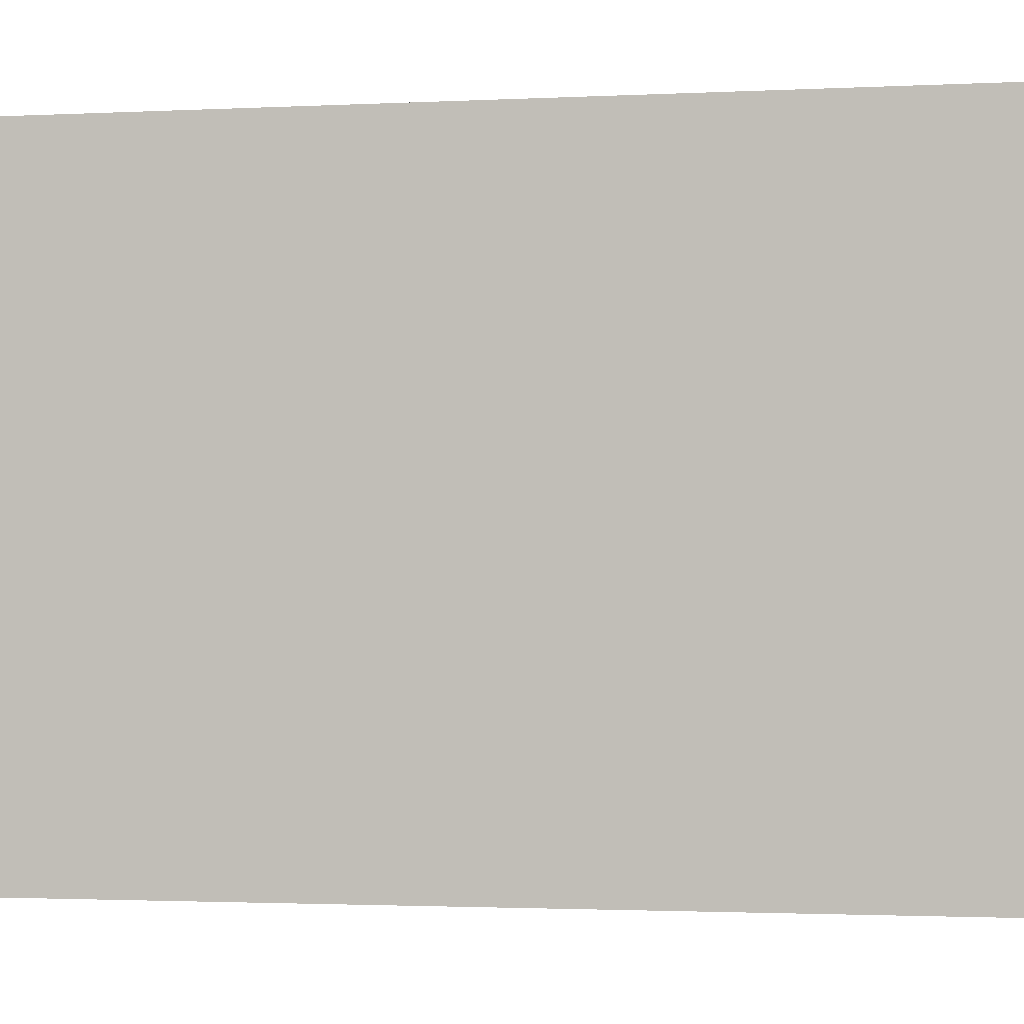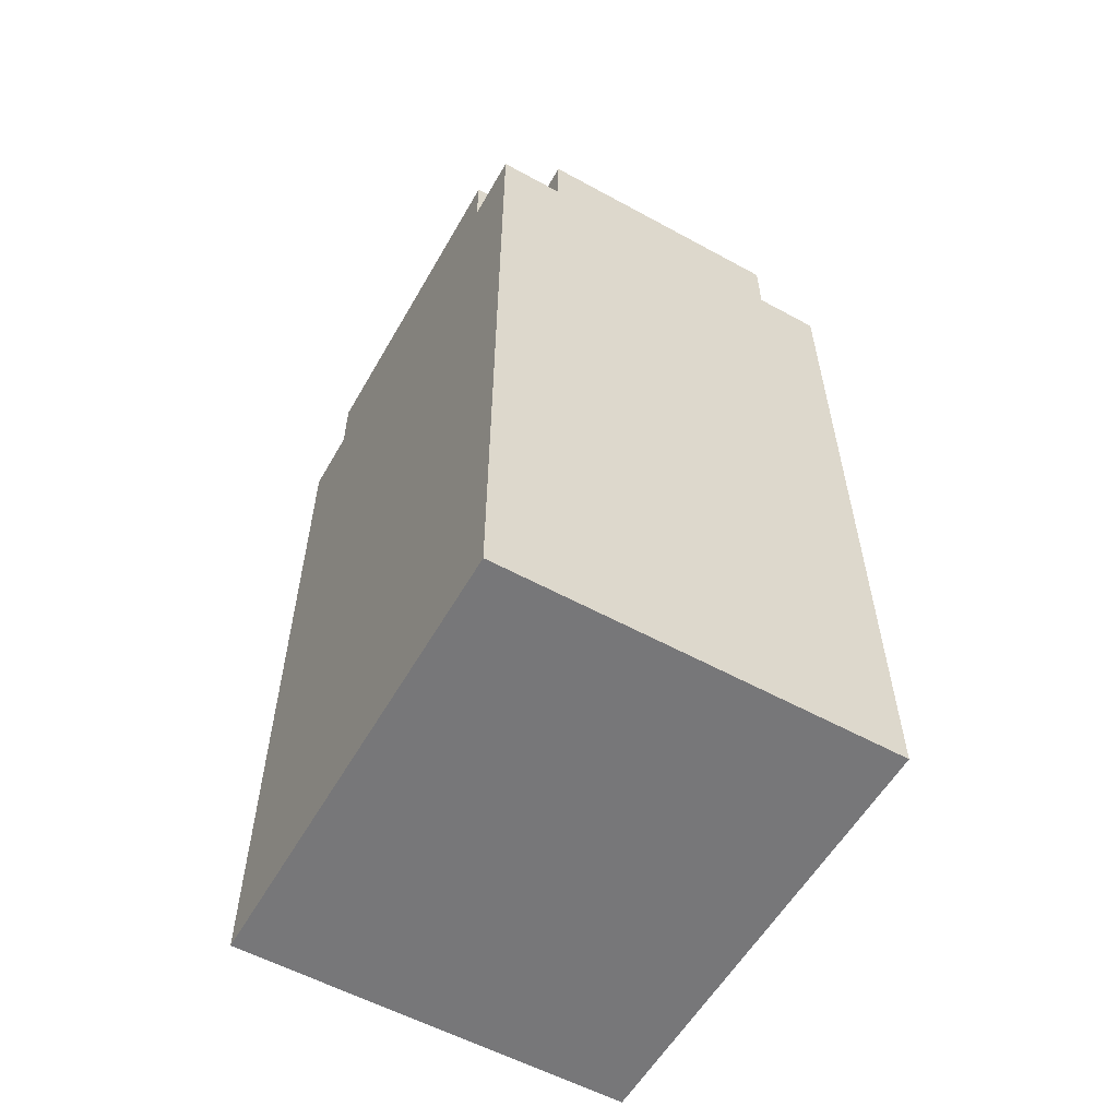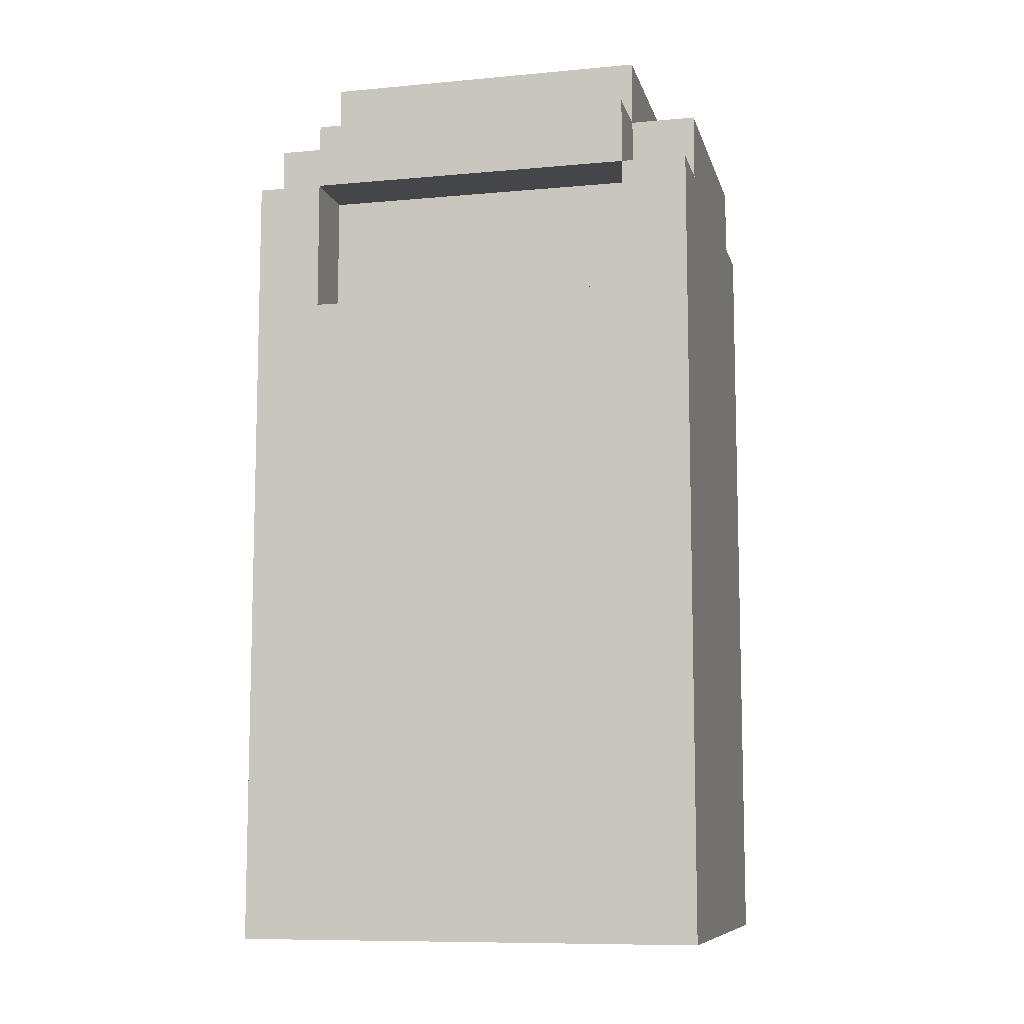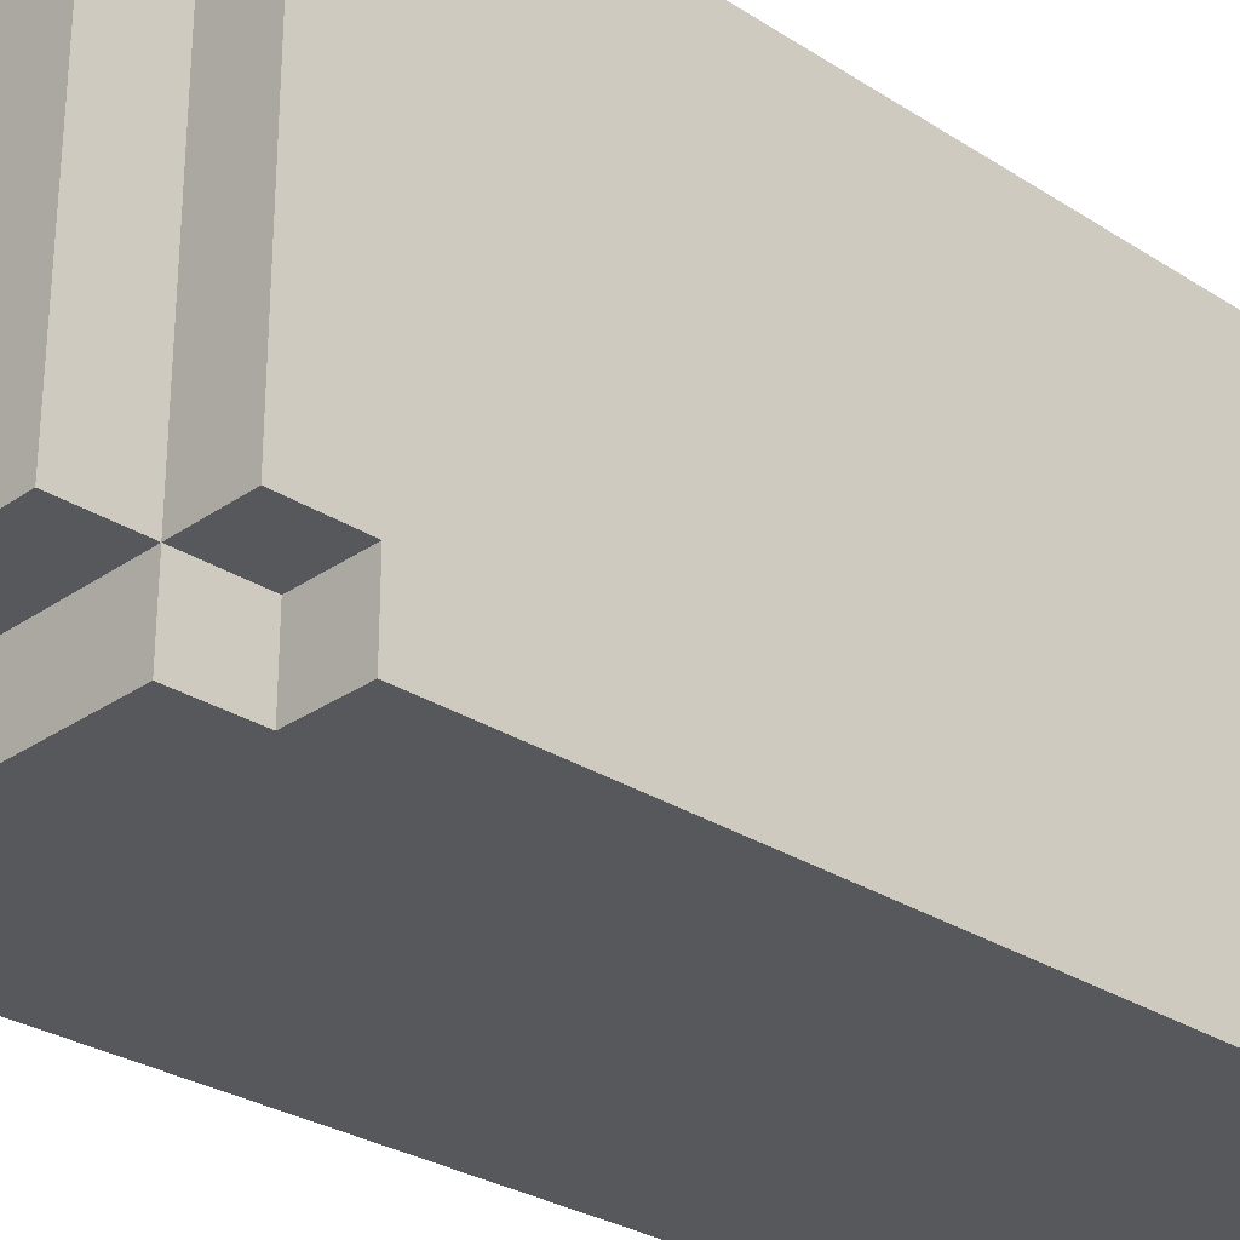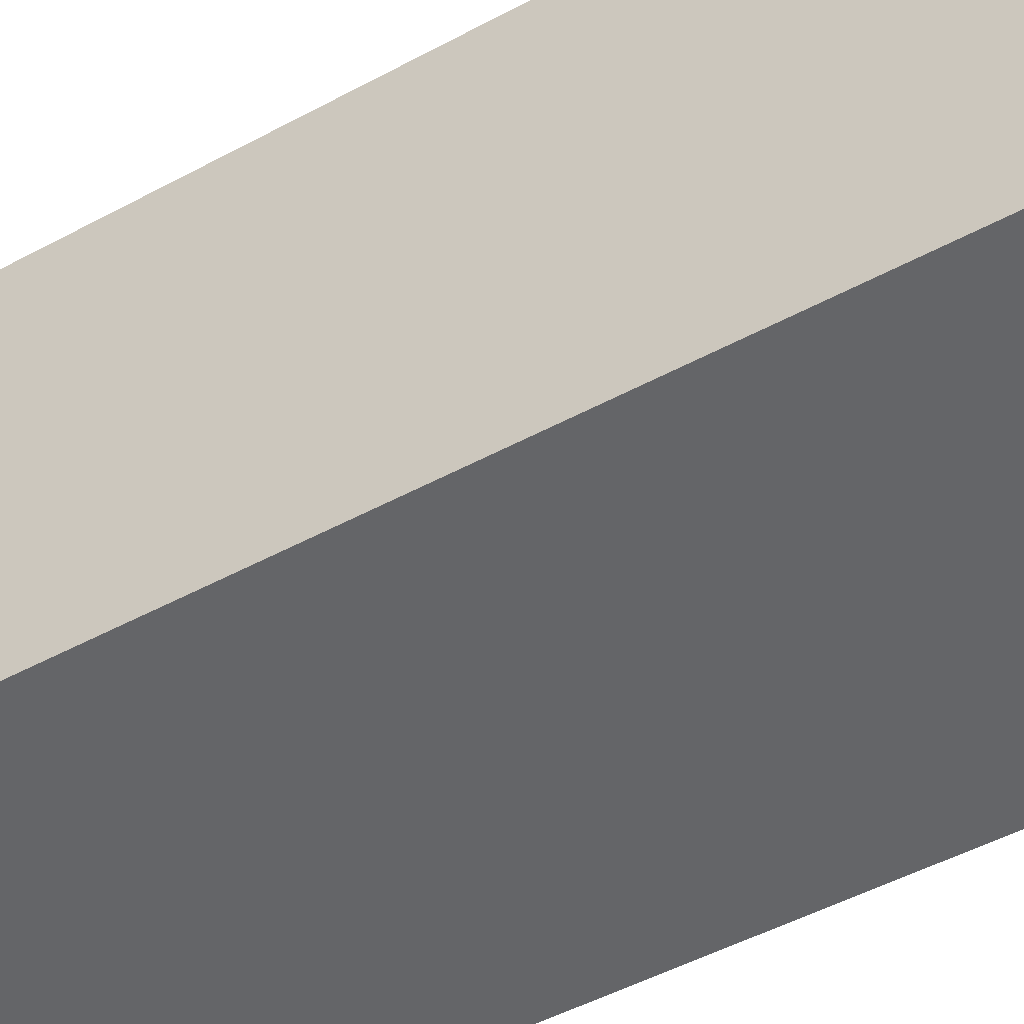
<metadata>
{"format":"obj","ext":"obj","renderer":"f3d","projection":"perspective","resolution":1024,"background":"white","views":[{"elev":-1.6,"azim":-77.3,"up":"+Z"},{"elev":-57.2,"azim":-29.6,"up":"+Y"},{"elev":-9.4,"azim":103.6,"up":"+Y"},{"elev":-28.7,"azim":-133.9,"up":"+Z"},{"elev":-51.6,"azim":-59.9,"up":"+Z"}]}
</metadata>
<code>
o
v -13.9 0.1 5
v -13.9 0.1 4.3
v -13.9 0.2 5
v -13.9 0.2 4.9
v -13.9 0.2 4.8
v -13.9 0.2 4.5
v -13.9 0.2 4.4
v -13.9 0.2 4.3
v -13.9 0.3 5
v -13.9 0.3 4.9
v -13.9 0.3 4.8
v -13.9 0.3 4.5
v -13.9 0.3 4.4
v -13.9 0.3 4.3
v -13.9 0.4 4.9
v -13.9 0.4 4.8
v -13.9 0.4 4.5
v -13.9 0.4 4.4
v -13.9 1 5
v -13.9 1 4.9
v -13.9 1 4.8
v -13.9 1 4.5
v -13.9 1 4.4
v -13.9 1 4.3
v -13.9 1.1 5
v -13.9 1.1 4.9
v -13.9 1.1 4.8
v -13.9 1.1 4.5
v -13.9 1.1 4.4
v -13.9 1.1 4.3
v -13.9 1.2 5
v -13.9 1.2 4.9
v -13.9 1.2 4.4
v -13.9 1.2 4.3
v -13.9 1.3 5
v -13.9 1.3 4.9
v -13.9 1.3 4.8
v -13.9 1.3 4.5
v -13.9 1.3 4.4
v -13.9 1.3 4.3
v -13.9 1.4 4.9
v -13.9 1.4 4.8
v -13.9 1.4 4.5
v -13.9 1.4 4.4
v -13.8 1.3 5
v -13.8 1.3 4.9
v -13.8 1.3 4.4
v -13.8 1.3 4.3
v -13.8 1.4 5
v -13.8 1.4 4.9
v -13.8 1.4 4.8
v -13.8 1.4 4.5
v -13.8 1.4 4.4
v -13.8 1.4 4.3
v -13.8 1.5 4.9
v -13.8 1.5 4.8
v -13.8 1.5 4.5
v -13.8 1.5 4.4
v -13.4 1.1 4.9
v -13.4 1.1 4.8
v -13.4 1.1 4.5
v -13.4 1.1 4.4
v -13.4 1.2 4.9
v -13.4 1.2 4.4
v -13.4 1.3 5
v -13.4 1.3 4.9
v -13.4 1.3 4.8
v -13.4 1.3 4.7
v -13.4 1.3 4.6
v -13.4 1.3 4.5
v -13.4 1.3 4.4
v -13.4 1.3 4.3
v -13.4 1.4 5
v -13.4 1.4 4.9
v -13.4 1.4 4.8
v -13.4 1.4 4.7
v -13.4 1.4 4.6
v -13.4 1.4 4.5
v -13.4 1.4 4.4
v -13.4 1.4 4.3
v -13.4 1.5 4.9
v -13.4 1.5 4.8
v -13.4 1.5 4.5
v -13.4 1.5 4.4
v -13.3 0.1 5
v -13.3 0.1 4.3
v -13.3 0.2 5
v -13.3 0.2 4.9
v -13.3 0.2 4.8
v -13.3 0.2 4.5
v -13.3 0.2 4.4
v -13.3 0.2 4.3
v -13.3 0.3 5
v -13.3 0.3 4.9
v -13.3 0.3 4.8
v -13.3 0.3 4.5
v -13.3 0.3 4.4
v -13.3 0.3 4.3
v -13.3 0.4 4.9
v -13.3 0.4 4.8
v -13.3 0.4 4.5
v -13.3 0.4 4.4
v -13.3 1 5
v -13.3 1 4.9
v -13.3 1 4.8
v -13.3 1 4.5
v -13.3 1 4.4
v -13.3 1 4.3
v -13.3 1.1 5
v -13.3 1.1 4.9
v -13.3 1.1 4.8
v -13.3 1.1 4.5
v -13.3 1.1 4.4
v -13.3 1.1 4.3
v -13.3 1.2 5
v -13.3 1.2 4.9
v -13.3 1.2 4.4
v -13.3 1.2 4.3
v -13.3 1.3 5
v -13.3 1.3 4.9
v -13.3 1.3 4.8
v -13.3 1.3 4.7
v -13.3 1.3 4.6
v -13.3 1.3 4.5
v -13.3 1.3 4.4
v -13.3 1.3 4.3
v -13.3 1.4 4.9
v -13.3 1.4 4.8
v -13.3 1.4 4.7
v -13.3 1.4 4.6
v -13.3 1.4 4.5
v -13.3 1.4 4.4
v -13.9 0.1 5
v -13.9 0.2 5
v -13.9 0.3 5
v -13.9 1 5
v -13.9 1.1 5
v -13.9 1.2 5
v -13.9 1.3 5
v -13.8 0.2 5
v -13.8 0.3 5
v -13.8 0.4 5
v -13.8 1 5
v -13.8 1.1 5
v -13.8 1.2 5
v -13.8 1.3 5
v -13.8 1.4 5
v -13.7 0.2 5
v -13.7 0.3 5
v -13.7 0.4 5
v -13.7 1 5
v -13.7 1.1 5
v -13.7 1.3 5
v -13.7 1.4 5
v -13.5 0.2 5
v -13.5 0.3 5
v -13.5 0.4 5
v -13.5 1 5
v -13.5 1.1 5
v -13.5 1.3 5
v -13.5 1.4 5
v -13.4 0.2 5
v -13.4 0.3 5
v -13.4 0.4 5
v -13.4 1 5
v -13.4 1.1 5
v -13.4 1.2 5
v -13.4 1.3 5
v -13.4 1.4 5
v -13.3 0.1 5
v -13.3 0.2 5
v -13.3 0.3 5
v -13.3 1 5
v -13.3 1.1 5
v -13.3 1.2 5
v -13.3 1.3 5
v -13.9 1.3 4.9
v -13.9 1.4 4.9
v -13.8 1.3 4.9
v -13.8 1.4 4.9
v -13.8 1.5 4.9
v -13.7 1.4 4.9
v -13.7 1.5 4.9
v -13.5 1.4 4.9
v -13.5 1.5 4.9
v -13.4 1.3 4.9
v -13.4 1.4 4.9
v -13.4 1.5 4.9
v -13.3 1.3 4.9
v -13.3 1.4 4.9
v -13.4 1.1 4.4
v -13.4 1.2 4.4
v -13.4 1.3 4.4
v -13.3 1.1 4.4
v -13.3 1.2 4.4
v -13.3 1.3 4.4
v -13.4 1.1 4.9
v -13.4 1.2 4.9
v -13.4 1.3 4.9
v -13.3 1.1 4.9
v -13.3 1.2 4.9
v -13.3 1.3 4.9
v -13.9 1.3 4.4
v -13.9 1.4 4.4
v -13.8 1.3 4.4
v -13.8 1.4 4.4
v -13.8 1.5 4.4
v -13.7 1.4 4.4
v -13.7 1.5 4.4
v -13.5 1.4 4.4
v -13.5 1.5 4.4
v -13.4 1.3 4.4
v -13.4 1.4 4.4
v -13.4 1.5 4.4
v -13.3 1.3 4.4
v -13.3 1.4 4.4
v -13.9 0.1 4.3
v -13.9 0.2 4.3
v -13.9 0.3 4.3
v -13.9 1 4.3
v -13.9 1.1 4.3
v -13.9 1.2 4.3
v -13.9 1.3 4.3
v -13.8 0.2 4.3
v -13.8 0.3 4.3
v -13.8 0.4 4.3
v -13.8 1 4.3
v -13.8 1.1 4.3
v -13.8 1.2 4.3
v -13.8 1.3 4.3
v -13.8 1.4 4.3
v -13.7 0.2 4.3
v -13.7 0.3 4.3
v -13.7 0.4 4.3
v -13.7 1 4.3
v -13.7 1.1 4.3
v -13.7 1.3 4.3
v -13.7 1.4 4.3
v -13.5 0.2 4.3
v -13.5 0.3 4.3
v -13.5 0.4 4.3
v -13.5 1 4.3
v -13.5 1.1 4.3
v -13.5 1.3 4.3
v -13.5 1.4 4.3
v -13.4 0.2 4.3
v -13.4 0.3 4.3
v -13.4 0.4 4.3
v -13.4 1 4.3
v -13.4 1.1 4.3
v -13.4 1.2 4.3
v -13.4 1.3 4.3
v -13.4 1.4 4.3
v -13.3 0.1 4.3
v -13.3 0.2 4.3
v -13.3 0.3 4.3
v -13.3 1 4.3
v -13.3 1.1 4.3
v -13.3 1.2 4.3
v -13.3 1.3 4.3
v -13.9 0.1 5
v -13.3 0.1 5
v -13.9 0.1 4.3
v -13.3 0.1 4.3
v -13.4 1.3 4.9
v -13.3 1.3 4.9
v -13.4 1.3 4.8
v -13.3 1.3 4.8
v -13.4 1.3 4.7
v -13.3 1.3 4.7
v -13.4 1.3 4.6
v -13.3 1.3 4.6
v -13.4 1.3 4.5
v -13.3 1.3 4.5
v -13.4 1.3 4.4
v -13.3 1.3 4.4
v -13.4 1.1 4.9
v -13.3 1.1 4.9
v -13.4 1.1 4.8
v -13.3 1.1 4.8
v -13.4 1.1 4.5
v -13.3 1.1 4.5
v -13.4 1.1 4.4
v -13.3 1.1 4.4
v -13.9 1.3 5
v -13.8 1.3 5
v -13.4 1.3 5
v -13.3 1.3 5
v -13.9 1.3 4.9
v -13.8 1.3 4.9
v -13.4 1.3 4.9
v -13.3 1.3 4.9
v -13.9 1.3 4.4
v -13.8 1.3 4.4
v -13.4 1.3 4.4
v -13.3 1.3 4.4
v -13.9 1.3 4.3
v -13.8 1.3 4.3
v -13.4 1.3 4.3
v -13.3 1.3 4.3
v -13.8 1.4 5
v -13.7 1.4 5
v -13.5 1.4 5
v -13.4 1.4 5
v -13.9 1.4 4.9
v -13.8 1.4 4.9
v -13.7 1.4 4.9
v -13.5 1.4 4.9
v -13.4 1.4 4.9
v -13.3 1.4 4.9
v -13.9 1.4 4.8
v -13.8 1.4 4.8
v -13.4 1.4 4.8
v -13.3 1.4 4.8
v -13.4 1.4 4.7
v -13.3 1.4 4.7
v -13.4 1.4 4.6
v -13.3 1.4 4.6
v -13.9 1.4 4.5
v -13.8 1.4 4.5
v -13.4 1.4 4.5
v -13.3 1.4 4.5
v -13.9 1.4 4.4
v -13.8 1.4 4.4
v -13.7 1.4 4.4
v -13.5 1.4 4.4
v -13.4 1.4 4.4
v -13.3 1.4 4.4
v -13.8 1.4 4.3
v -13.7 1.4 4.3
v -13.5 1.4 4.3
v -13.4 1.4 4.3
v -13.8 1.5 4.9
v -13.7 1.5 4.9
v -13.5 1.5 4.9
v -13.4 1.5 4.9
v -13.8 1.5 4.8
v -13.7 1.5 4.8
v -13.5 1.5 4.8
v -13.4 1.5 4.8
v -13.8 1.5 4.5
v -13.7 1.5 4.5
v -13.5 1.5 4.5
v -13.4 1.5 4.5
v -13.8 1.5 4.4
v -13.7 1.5 4.4
v -13.5 1.5 4.4
v -13.4 1.5 4.4
f 3 2 1
f 4 2 3
f 5 2 4
f 6 2 5
f 7 2 6
f 8 2 7
f 9 4 3
f 10 5 4
f 10 4 9
f 11 6 5
f 11 5 10
f 12 7 6
f 12 6 11
f 13 8 7
f 13 7 12
f 14 8 13
f 15 10 9
f 15 11 10
f 16 12 11
f 16 11 15
f 17 13 12
f 17 12 16
f 18 14 13
f 18 13 17
f 19 15 9
f 20 17 16
f 20 15 19
f 20 16 15
f 20 18 17
f 21 18 20
f 22 18 21
f 23 14 18
f 23 18 22
f 24 14 23
f 25 20 19
f 26 21 20
f 26 20 25
f 27 22 21
f 27 21 26
f 28 23 22
f 28 22 27
f 29 24 23
f 29 23 28
f 30 24 29
f 31 26 25
f 32 27 26
f 32 26 31
f 32 28 27
f 32 29 28
f 33 30 29
f 33 29 32
f 34 30 33
f 35 32 31
f 36 33 32
f 36 32 35
f 37 33 36
f 38 33 37
f 39 34 33
f 39 33 38
f 40 34 39
f 41 37 36
f 42 38 37
f 42 37 41
f 43 39 38
f 43 38 42
f 44 39 43
f 49 46 45
f 50 46 49
f 53 48 47
f 54 48 53
f 55 51 50
f 56 52 51
f 56 51 55
f 57 53 52
f 57 52 56
f 58 53 57
f 59 60 63
f 61 62 63
f 60 61 63
f 63 62 64
f 63 64 66
f 66 64 67
f 67 64 68
f 68 64 69
f 69 64 70
f 70 64 71
f 65 66 73
f 73 66 74
f 71 72 79
f 79 72 80
f 74 75 81
f 77 78 82
f 81 75 82
f 75 76 82
f 76 77 82
f 78 79 83
f 82 78 83
f 83 79 84
f 85 86 87
f 87 86 88
f 88 86 89
f 89 86 90
f 90 86 91
f 91 86 92
f 87 88 93
f 88 89 94
f 93 88 94
f 89 90 95
f 94 89 95
f 90 91 96
f 95 90 96
f 91 92 97
f 96 91 97
f 97 92 98
f 93 94 99
f 94 95 99
f 95 96 100
f 99 95 100
f 96 97 101
f 100 96 101
f 97 98 102
f 101 97 102
f 93 99 103
f 100 101 104
f 103 99 104
f 99 100 104
f 101 102 104
f 104 102 105
f 105 102 106
f 102 98 107
f 106 102 107
f 107 98 108
f 103 104 109
f 104 105 110
f 109 104 110
f 105 106 111
f 110 105 111
f 106 107 112
f 111 106 112
f 107 108 113
f 112 107 113
f 113 108 114
f 109 110 115
f 115 110 116
f 113 114 117
f 117 114 118
f 115 116 119
f 119 116 120
f 117 118 125
f 125 118 126
f 120 121 127
f 121 122 128
f 127 121 128
f 122 123 129
f 128 122 129
f 123 124 130
f 129 123 130
f 124 125 131
f 130 124 131
f 131 125 132
f 140 134 133
f 140 135 134
f 141 136 135
f 141 135 140
f 142 136 141
f 143 137 136
f 143 136 142
f 144 138 137
f 144 137 143
f 145 139 138
f 145 138 144
f 146 139 145
f 148 140 133
f 148 141 140
f 149 142 141
f 149 141 148
f 150 143 142
f 150 142 149
f 151 144 143
f 151 143 150
f 152 146 145
f 152 144 151
f 152 145 144
f 153 147 146
f 153 146 152
f 154 147 153
f 155 149 148
f 155 148 133
f 156 150 149
f 156 149 155
f 156 151 150
f 157 151 156
f 158 152 151
f 158 151 157
f 159 154 153
f 159 152 158
f 159 153 152
f 160 154 159
f 161 154 160
f 162 155 133
f 162 156 155
f 163 157 156
f 163 156 162
f 164 158 157
f 164 157 163
f 165 159 158
f 165 158 164
f 166 160 159
f 166 159 165
f 167 160 166
f 168 161 160
f 168 160 167
f 169 161 168
f 170 162 133
f 171 163 162
f 171 162 170
f 172 164 163
f 172 163 171
f 172 165 164
f 173 166 165
f 173 165 172
f 174 167 166
f 174 166 173
f 175 168 167
f 175 167 174
f 176 168 175
f 179 178 177
f 180 178 179
f 182 181 180
f 183 181 182
f 184 183 182
f 185 183 184
f 187 185 184
f 188 185 187
f 189 187 186
f 190 187 189
f 194 192 191
f 195 193 192
f 195 192 194
f 196 193 195
f 197 198 200
f 198 199 201
f 200 198 201
f 201 199 202
f 203 204 205
f 205 204 206
f 206 207 208
f 208 207 209
f 208 209 210
f 210 209 211
f 210 211 213
f 213 211 214
f 212 213 215
f 215 213 216
f 217 218 224
f 218 219 224
f 219 220 225
f 224 219 225
f 225 220 226
f 220 221 227
f 226 220 227
f 221 222 228
f 227 221 228
f 222 223 229
f 228 222 229
f 229 223 230
f 217 224 232
f 224 225 232
f 225 226 233
f 232 225 233
f 226 227 234
f 233 226 234
f 227 228 235
f 234 227 235
f 229 230 236
f 235 228 236
f 228 229 236
f 230 231 237
f 236 230 237
f 237 231 238
f 232 233 239
f 217 232 239
f 233 234 240
f 239 233 240
f 234 235 240
f 240 235 241
f 235 236 242
f 241 235 242
f 237 238 243
f 242 236 243
f 236 237 243
f 243 238 244
f 244 238 245
f 217 239 246
f 239 240 246
f 240 241 247
f 246 240 247
f 241 242 248
f 247 241 248
f 242 243 249
f 248 242 249
f 243 244 250
f 249 243 250
f 250 244 251
f 244 245 252
f 251 244 252
f 252 245 253
f 217 246 254
f 246 247 255
f 254 246 255
f 247 248 256
f 255 247 256
f 248 249 256
f 249 250 257
f 256 249 257
f 250 251 258
f 257 250 258
f 251 252 259
f 258 251 259
f 259 252 260
f 263 262 261
f 264 262 263
f 267 266 265
f 268 266 267
f 269 268 267
f 270 268 269
f 271 270 269
f 272 270 271
f 273 272 271
f 274 272 273
f 275 274 273
f 276 274 275
f 277 278 279
f 279 278 280
f 279 280 281
f 281 280 282
f 281 282 283
f 283 282 284
f 285 286 289
f 289 286 290
f 287 288 291
f 291 288 292
f 293 294 297
f 297 294 298
f 295 296 299
f 299 296 300
f 301 302 306
f 302 303 307
f 306 302 307
f 303 304 308
f 307 303 308
f 308 304 309
f 305 306 311
f 311 306 312
f 309 310 313
f 313 310 314
f 313 314 315
f 315 314 316
f 315 316 317
f 317 316 318
f 311 312 319
f 319 312 320
f 317 318 321
f 321 318 322
f 319 320 323
f 323 320 324
f 321 322 327
f 327 322 328
f 324 325 329
f 325 326 330
f 329 325 330
f 326 327 331
f 330 326 331
f 331 327 332
f 333 334 337
f 334 335 338
f 337 334 338
f 335 336 339
f 338 335 339
f 339 336 340
f 337 338 341
f 338 339 342
f 341 338 342
f 339 340 343
f 342 339 343
f 343 340 344
f 341 342 345
f 342 343 346
f 345 342 346
f 343 344 347
f 346 343 347
f 347 344 348

</code>
